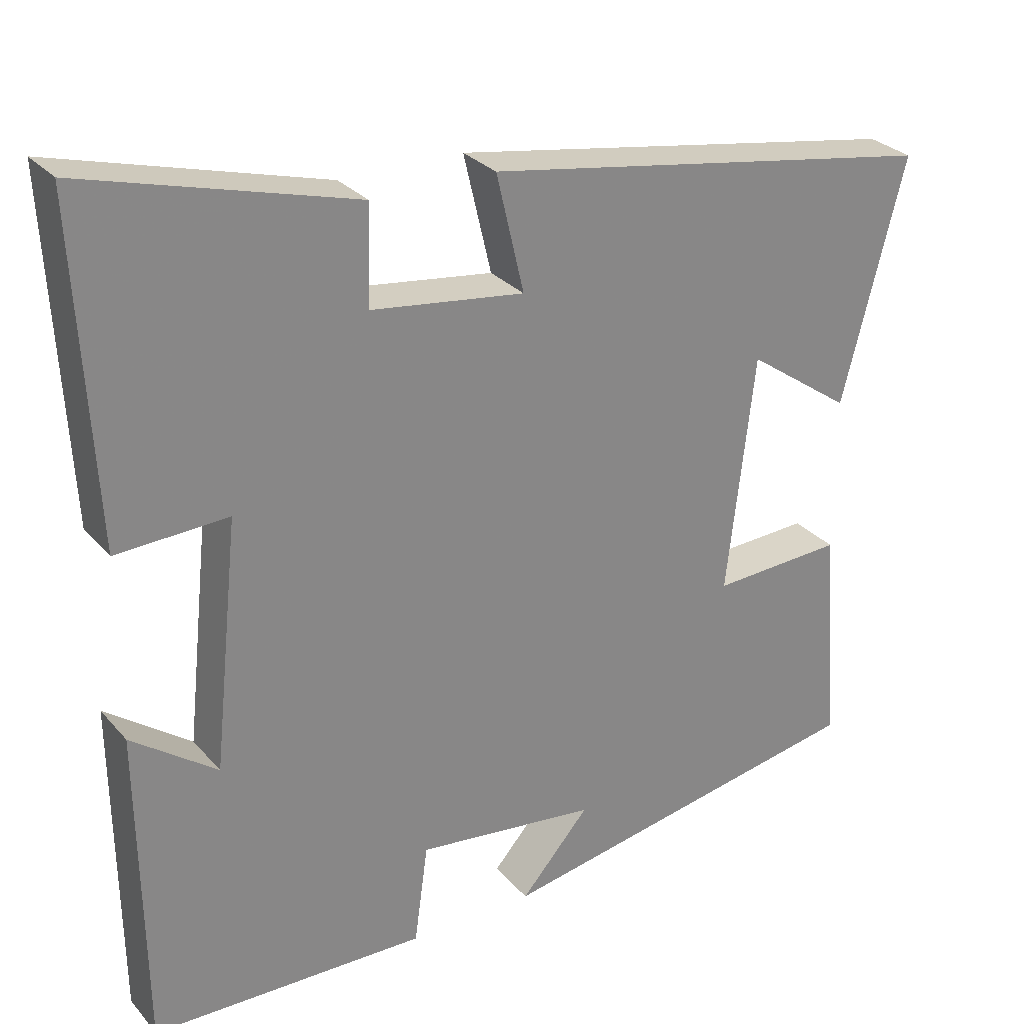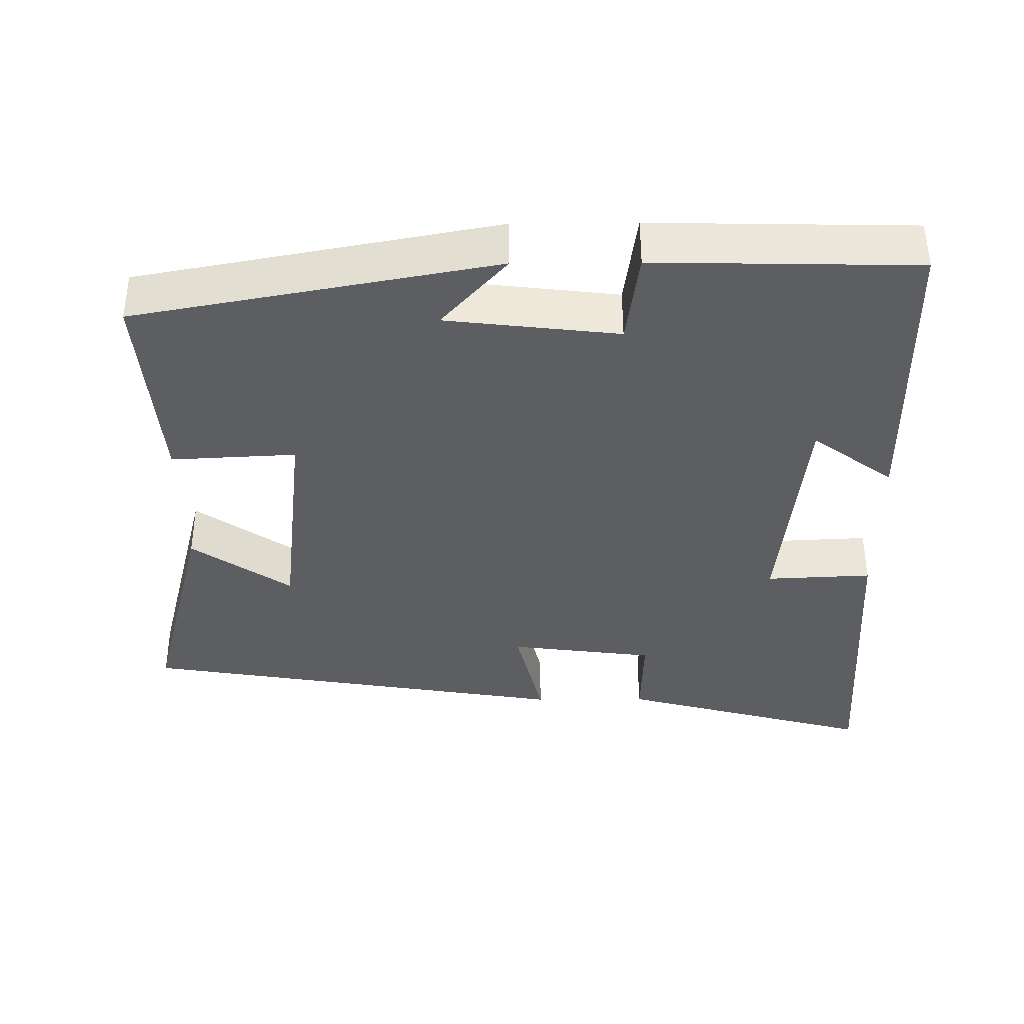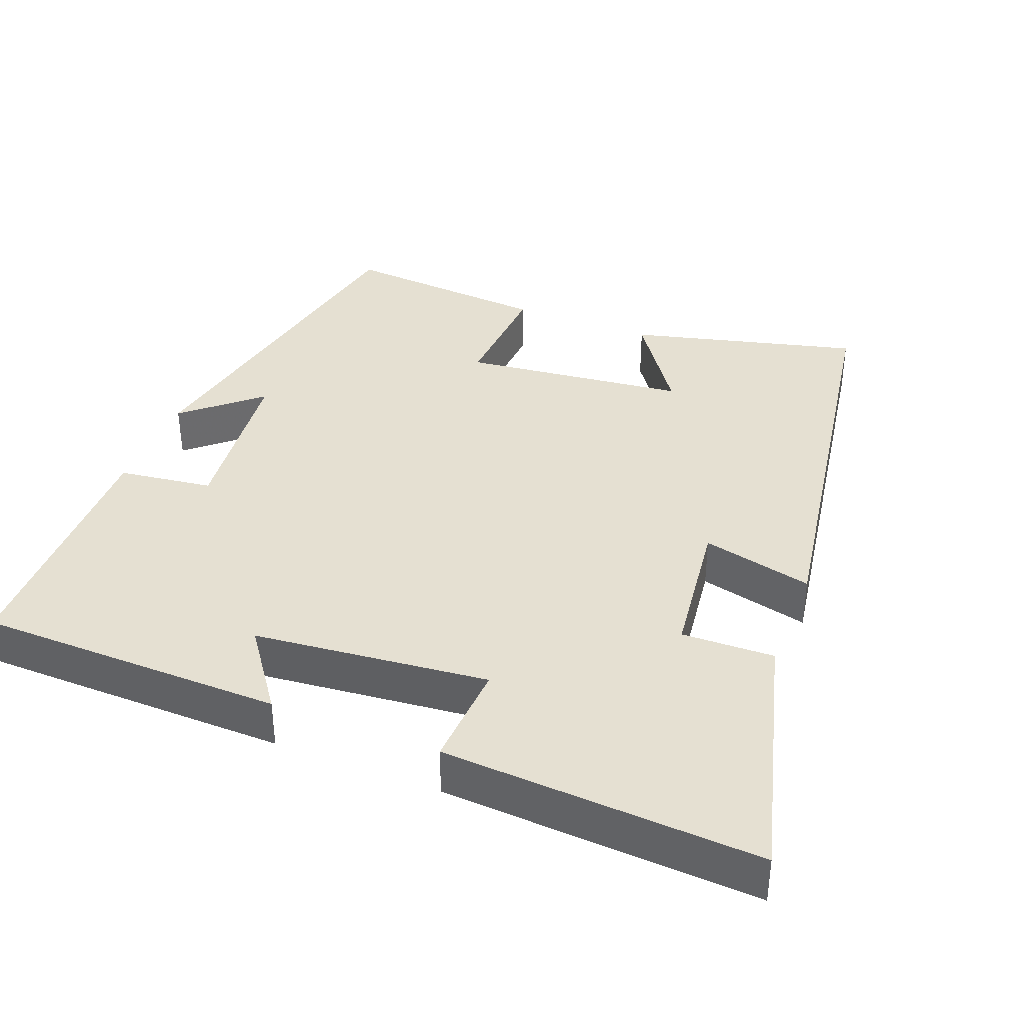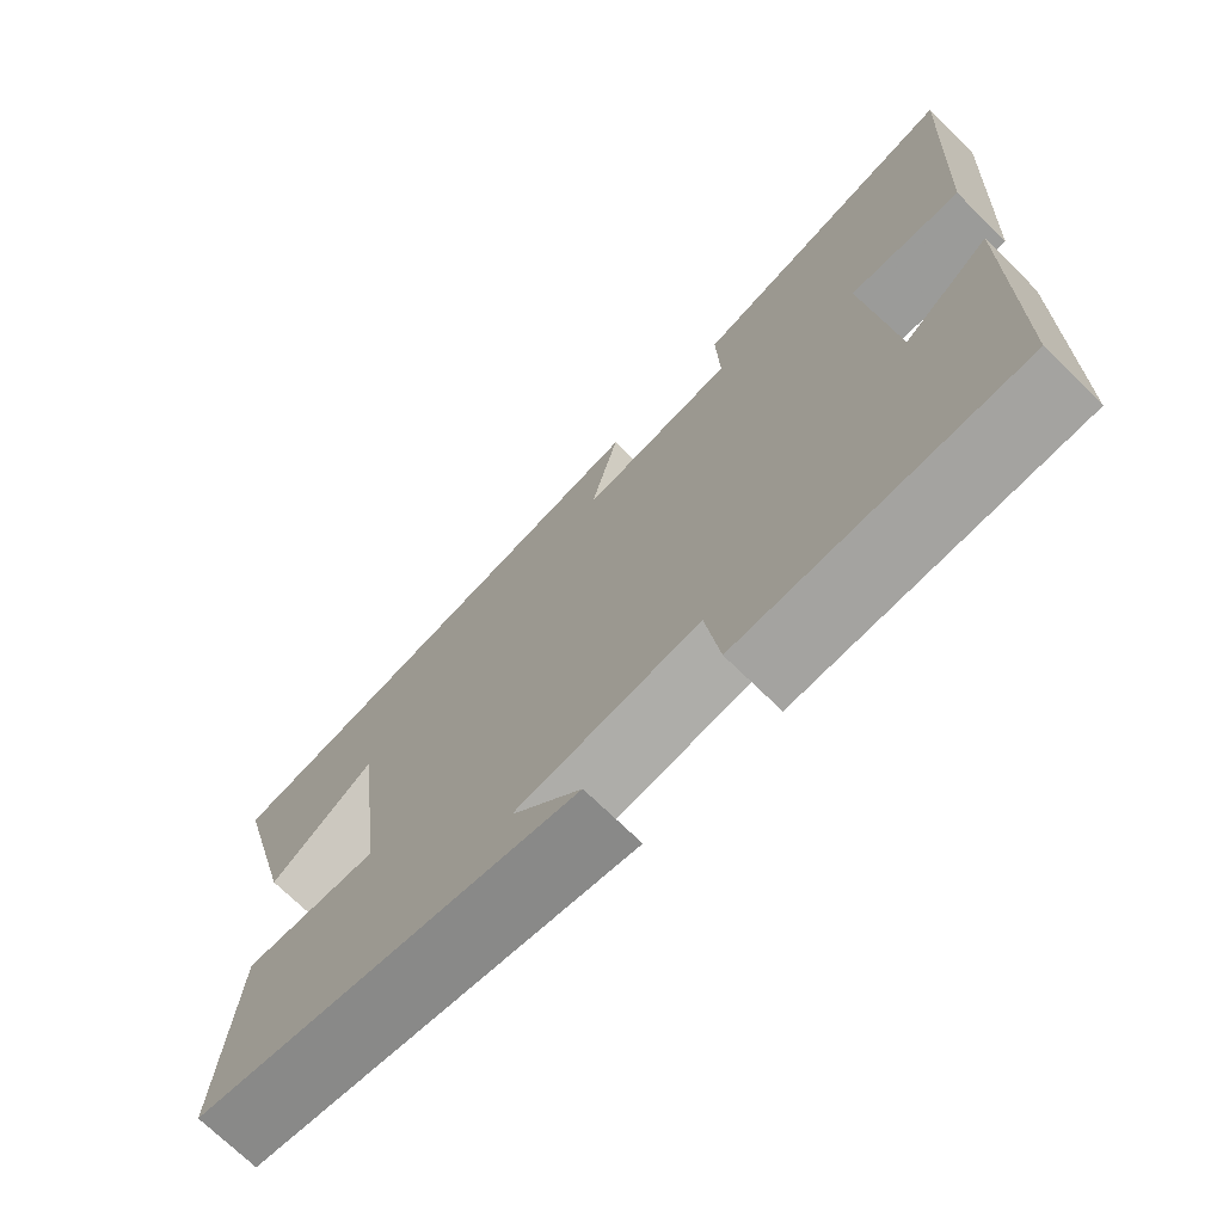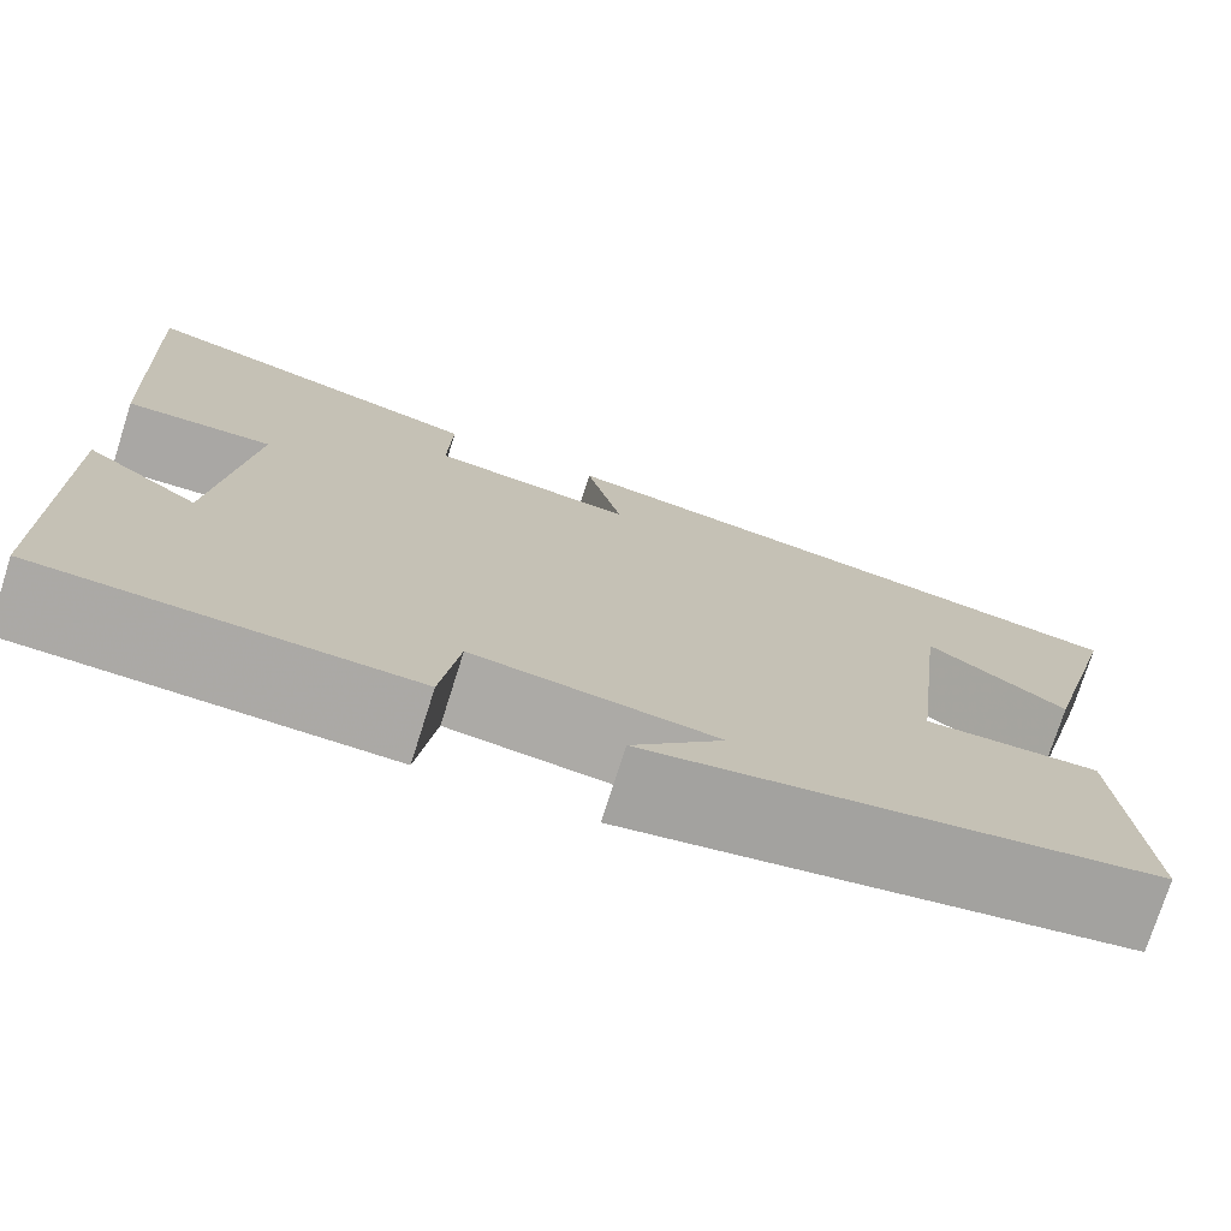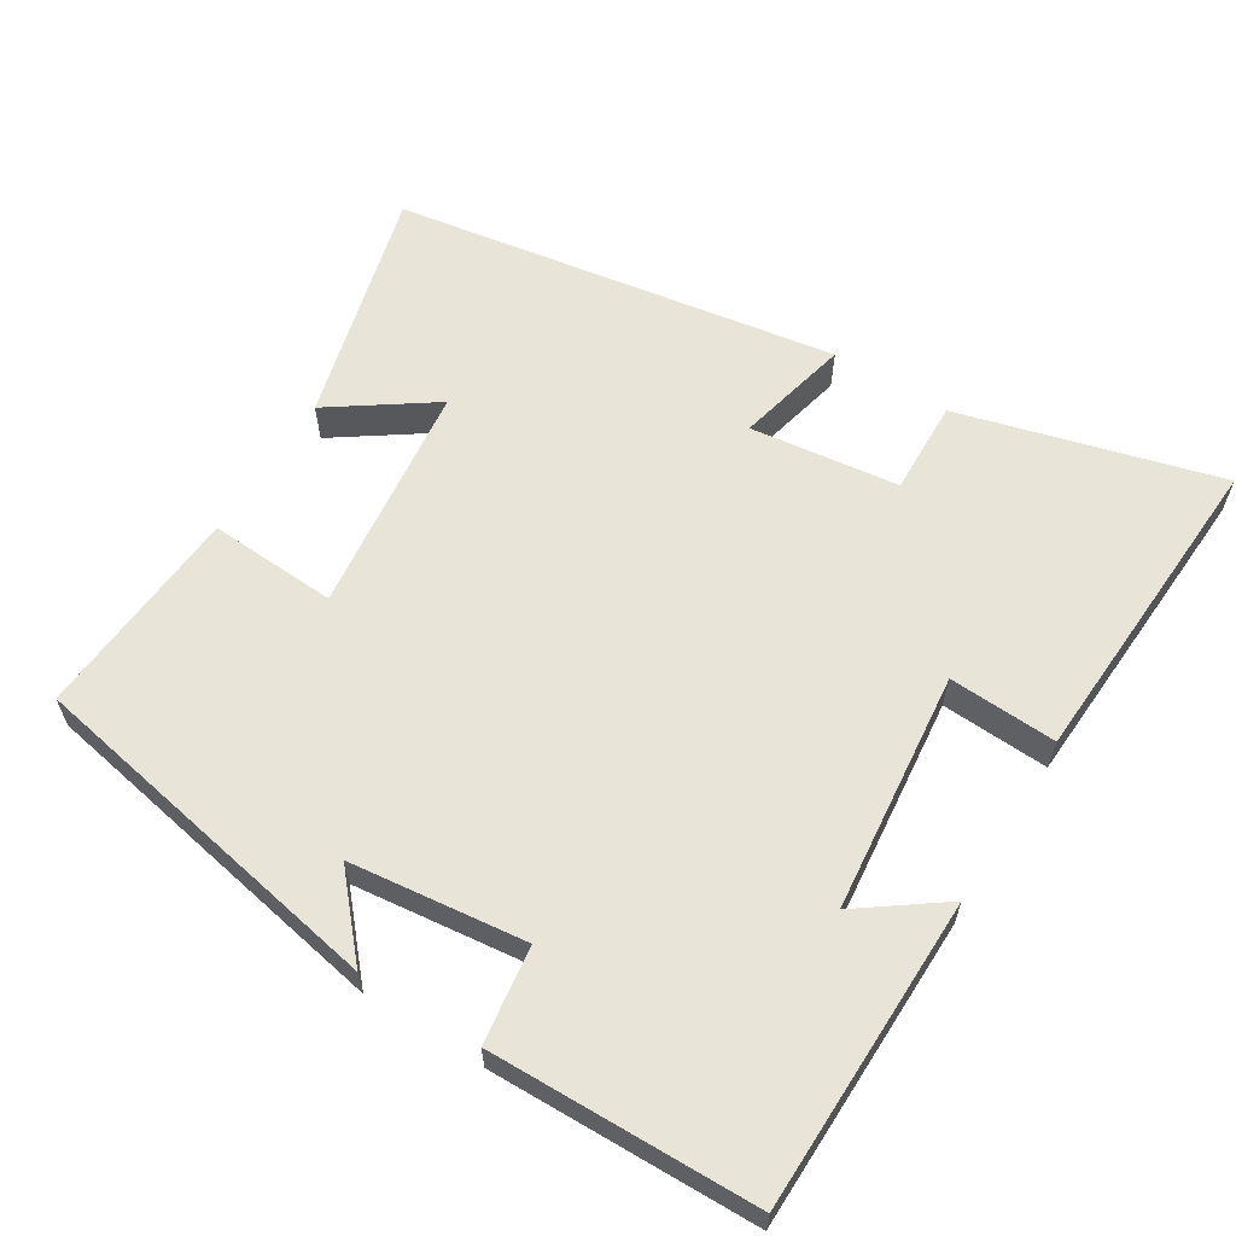
<metadata>
{"format":"obj","ext":"obj","renderer":"f3d","projection":"perspective","resolution":1024,"background":"white","views":[{"elev":28.3,"azim":-32.2,"up":"+Z"},{"elev":-37.8,"azim":-179.5,"up":"+Y"},{"elev":37.6,"azim":-68.3,"up":"+Y"},{"elev":-71.8,"azim":-134.4,"up":"+Z"},{"elev":-75.3,"azim":-17.6,"up":"+Z"},{"elev":61.3,"azim":-148.1,"up":"+Y"}]}
</metadata>
<code>
v -0.495 0.07 -0.492
v -0.5 0.07 -0.072
v -0.389 0.07 -0.153
v -0.355 0.07 0.169
v -0.5 0.07 0.162
v -0.523 0.07 0.596
v -0.173 0.07 0.5
v -0.177 0.07 0.373
v 0.023 0.07 0.347
v -0.013 0.07 0.5
v 0.582 0.07 0.402
v 0.5 0.07 0.086
v 0.364 0.07 0.181
v 0.328 0.07 -0.129
v 0.5 0.07 -0.12
v 0.522 0.07 -0.408
v 0.028 0.07 -0.5
v 0.118 0.07 -0.398
v -0.118 0.07 -0.37
v -0.136 0.07 -0.5
v -0.495 0 -0.492
v -0.5 0 -0.072
v -0.389 0 -0.153
v -0.355 0 0.169
v -0.5 0 0.162
v -0.523 0 0.596
v -0.173 0 0.5
v -0.177 0 0.373
v 0.023 0 0.347
v -0.013 0 0.5
v 0.582 0 0.402
v 0.5 0 0.086
v 0.364 0 0.181
v 0.328 0 -0.129
v 0.5 0 -0.12
v 0.522 0 -0.408
v 0.028 0 -0.5
v 0.118 0 -0.398
v -0.118 0 -0.37
v -0.136 0 -0.5
f 19 20 1 2
f 15 16 17 18
f 14 15 18 19
f 13 14 19
f 10 11 12 13
f 9 10 13
f 8 9 13 19
f 5 6 7 8
f 4 5 8
f 3 4 8 19
f 2 3 19
f 22 21 40 39
f 38 37 36 35
f 39 38 35 34
f 39 34 33
f 33 32 31 30
f 33 30 29
f 39 33 29 28
f 28 27 26 25
f 28 25 24
f 39 28 24 23
f 39 23 22
f 1 21 22 2
f 2 22 23 3
f 3 23 24 4
f 4 24 25 5
f 5 25 26 6
f 6 26 27 7
f 7 27 28 8
f 8 28 29 9
f 9 29 30 10
f 10 30 31 11
f 11 31 32 12
f 12 32 33 13
f 13 33 34 14
f 14 34 35 15
f 15 35 36 16
f 16 36 37 17
f 17 37 38 18
f 18 38 39 19
f 19 39 40 20
f 20 40 21 1

</code>
